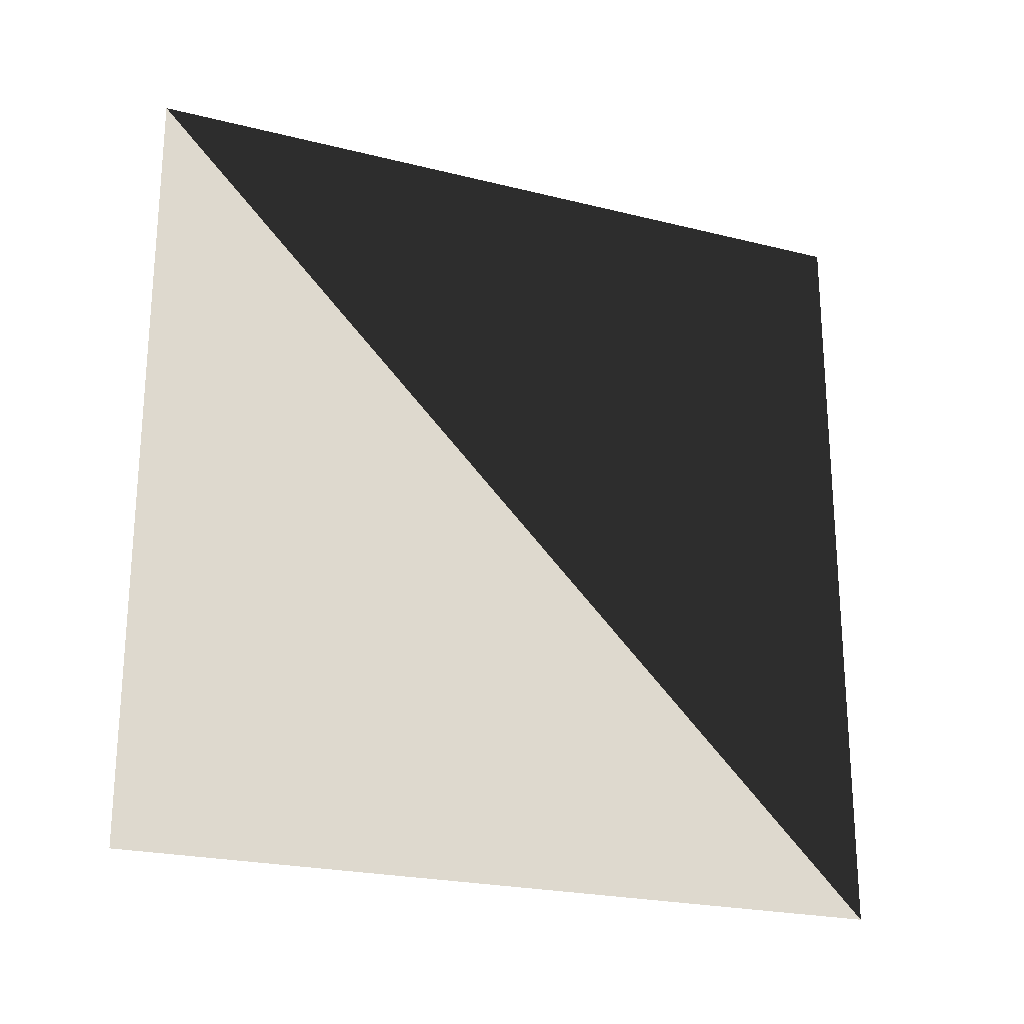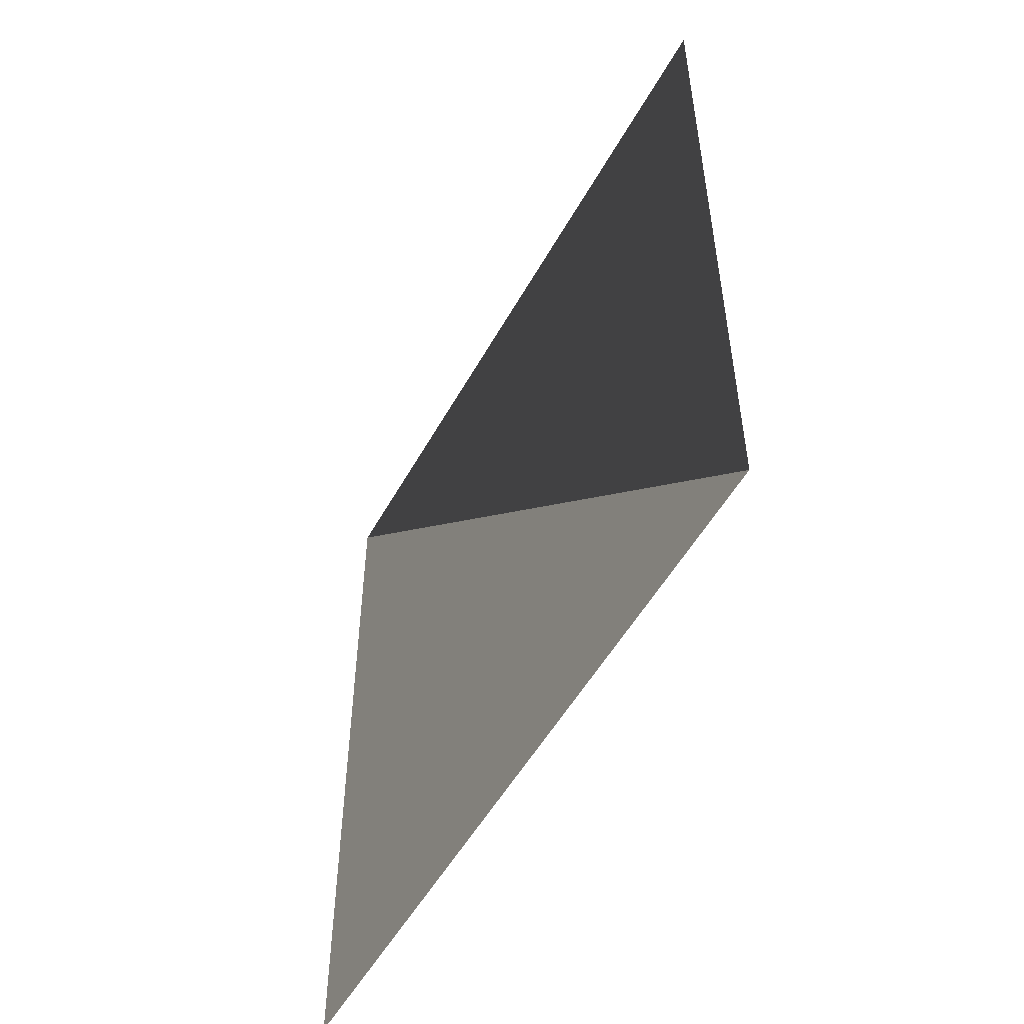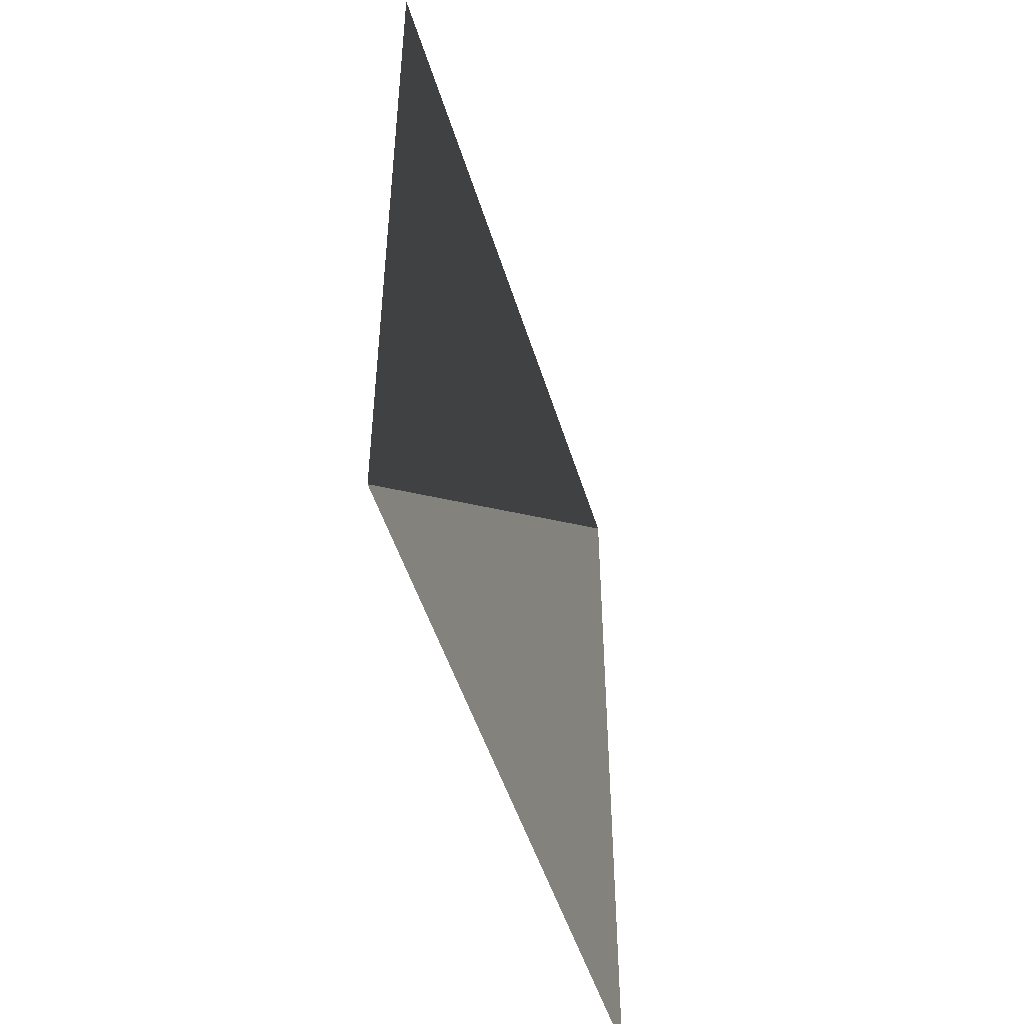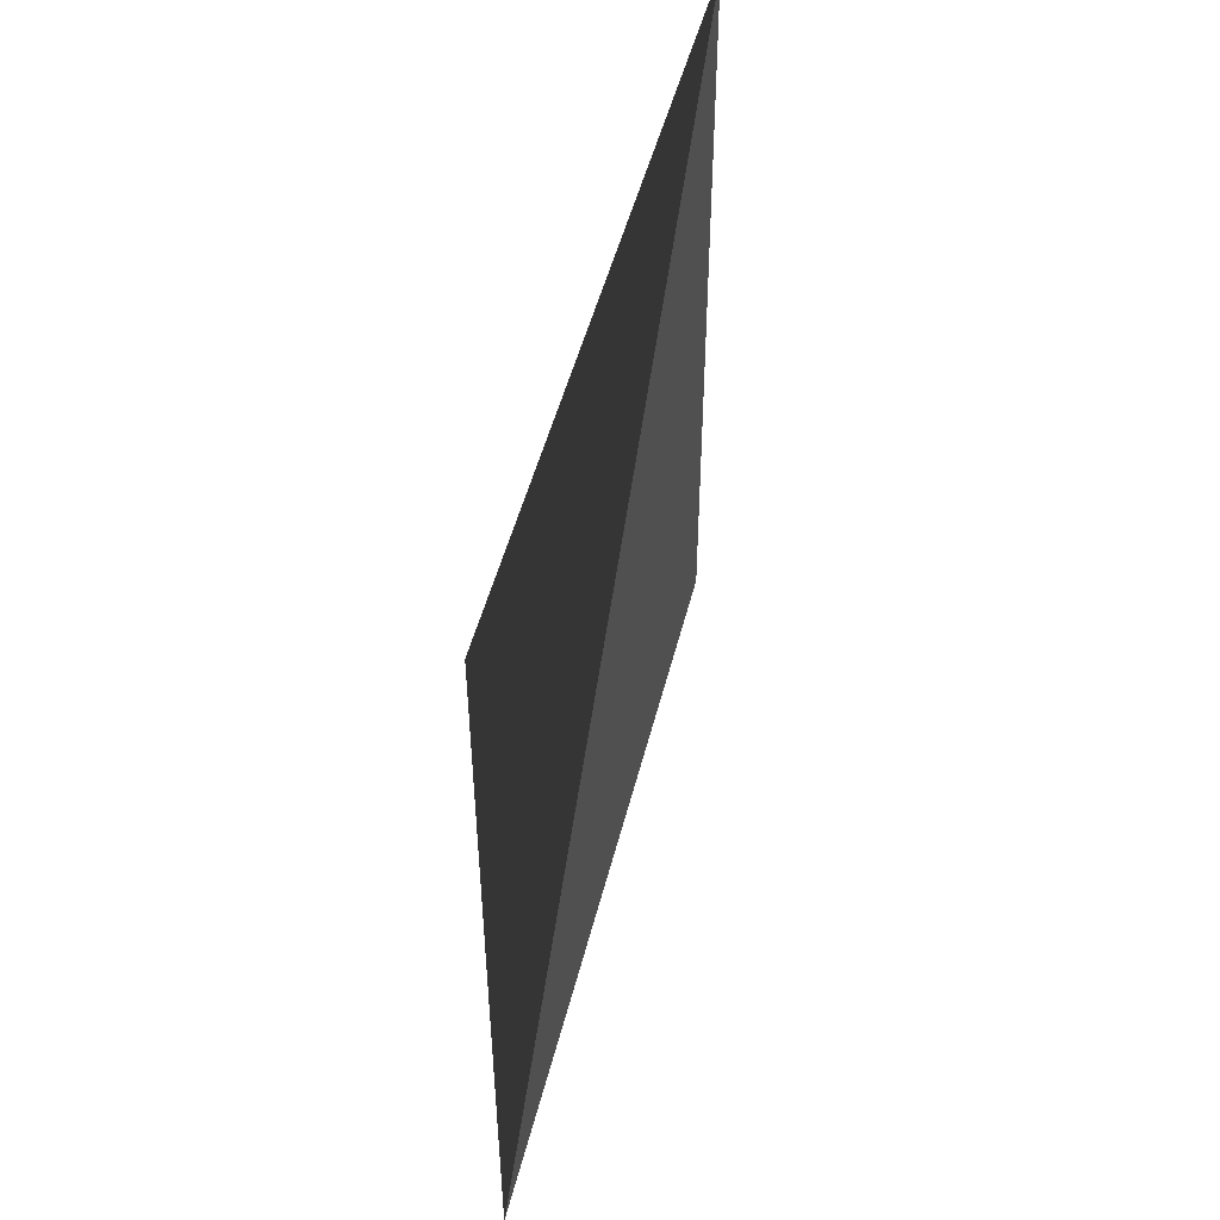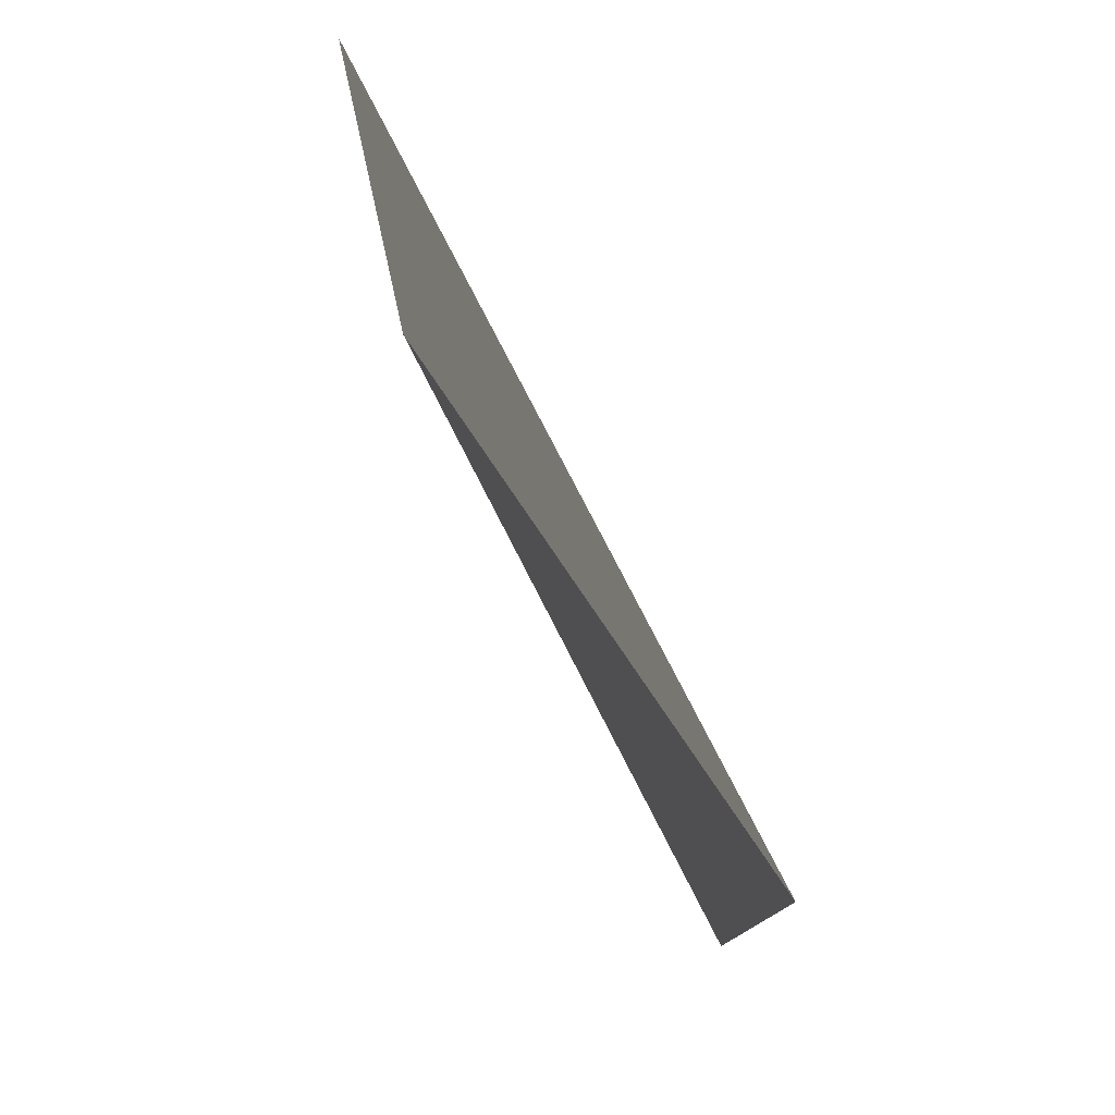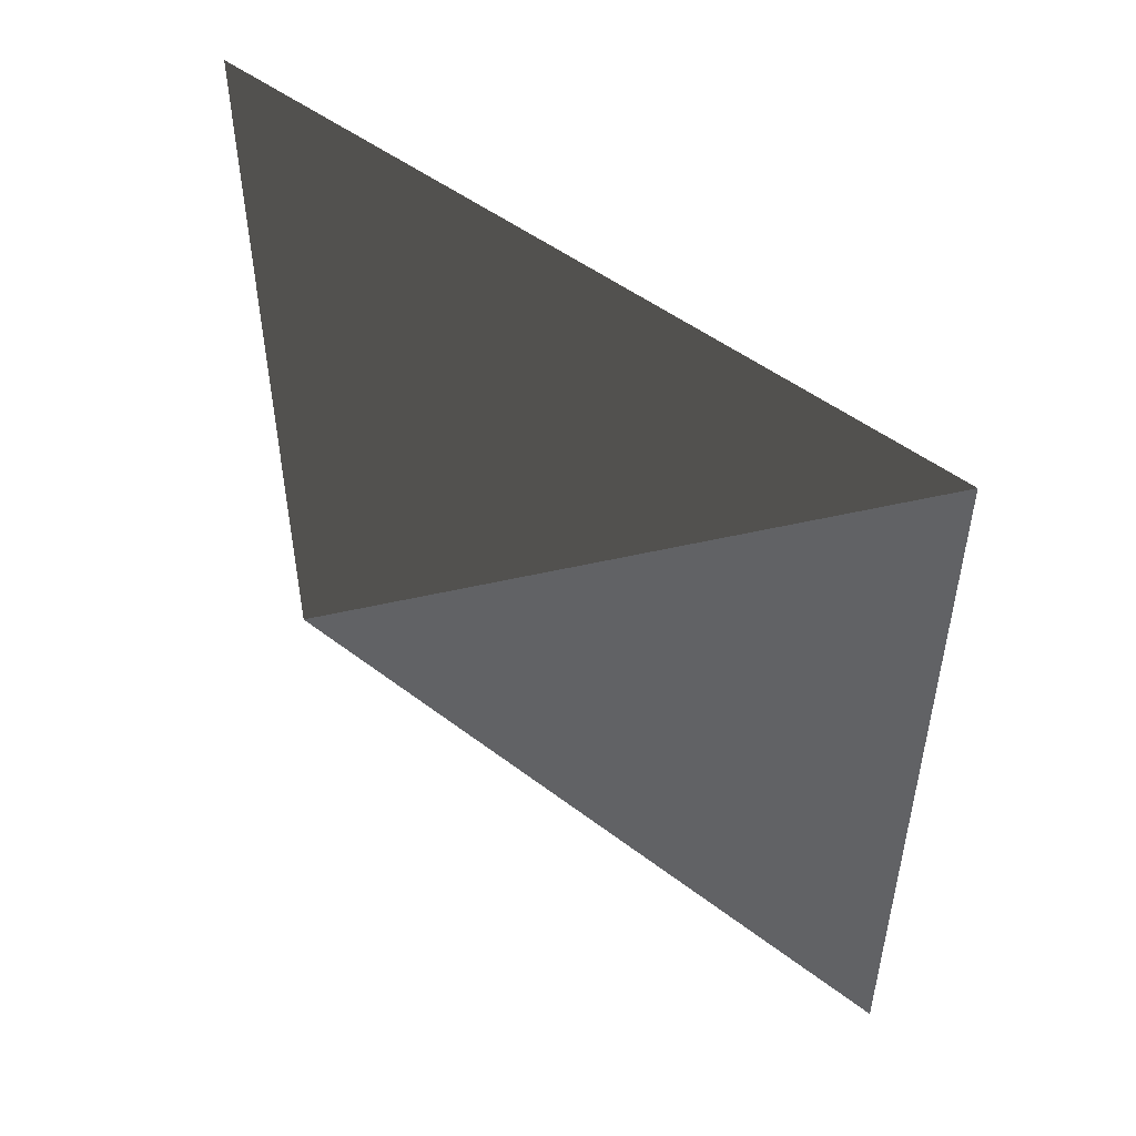
<metadata>
{"format":"obj","ext":"obj","renderer":"f3d","projection":"perspective","resolution":1024,"background":"white","views":[{"elev":-22.9,"azim":-113.2,"up":"+Y"},{"elev":-52.3,"azim":151.6,"up":"+Z"},{"elev":-48.5,"azim":16.6,"up":"+Y"},{"elev":49.2,"azim":-166.1,"up":"+Z"},{"elev":77.8,"azim":152.9,"up":"+Y"},{"elev":50.1,"azim":129.9,"up":"+Y"}]}
</metadata>
<code>
v  0  0  0
v  0  0  1
v  0  1  0
v  0  1  1
f 1 2 3
f 2 3 4

</code>
